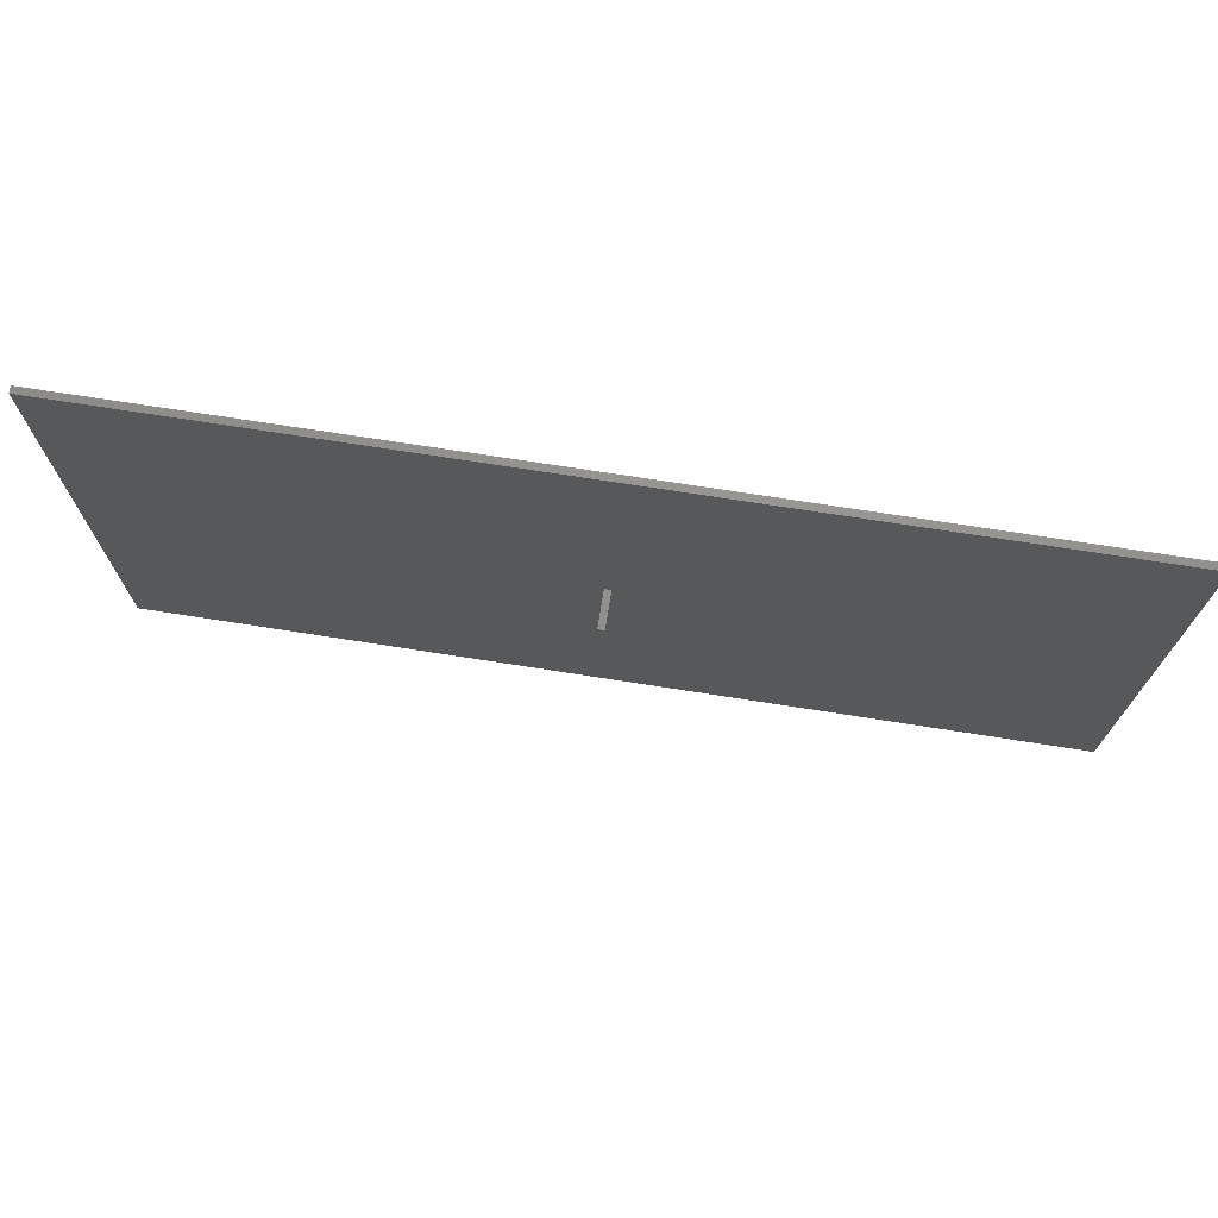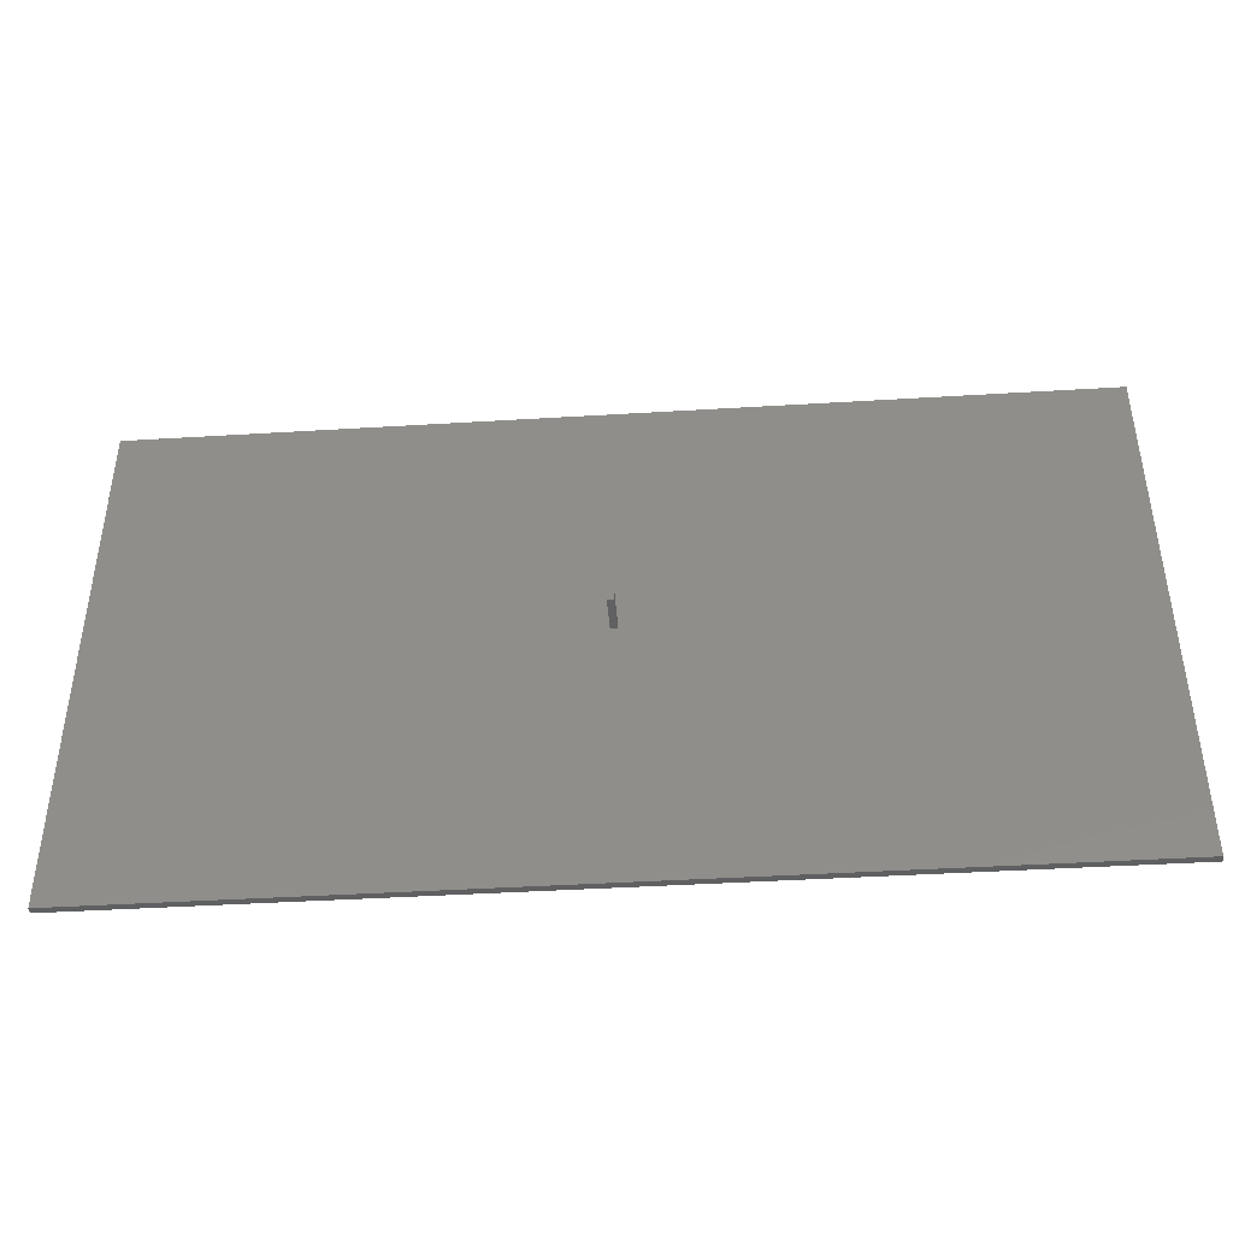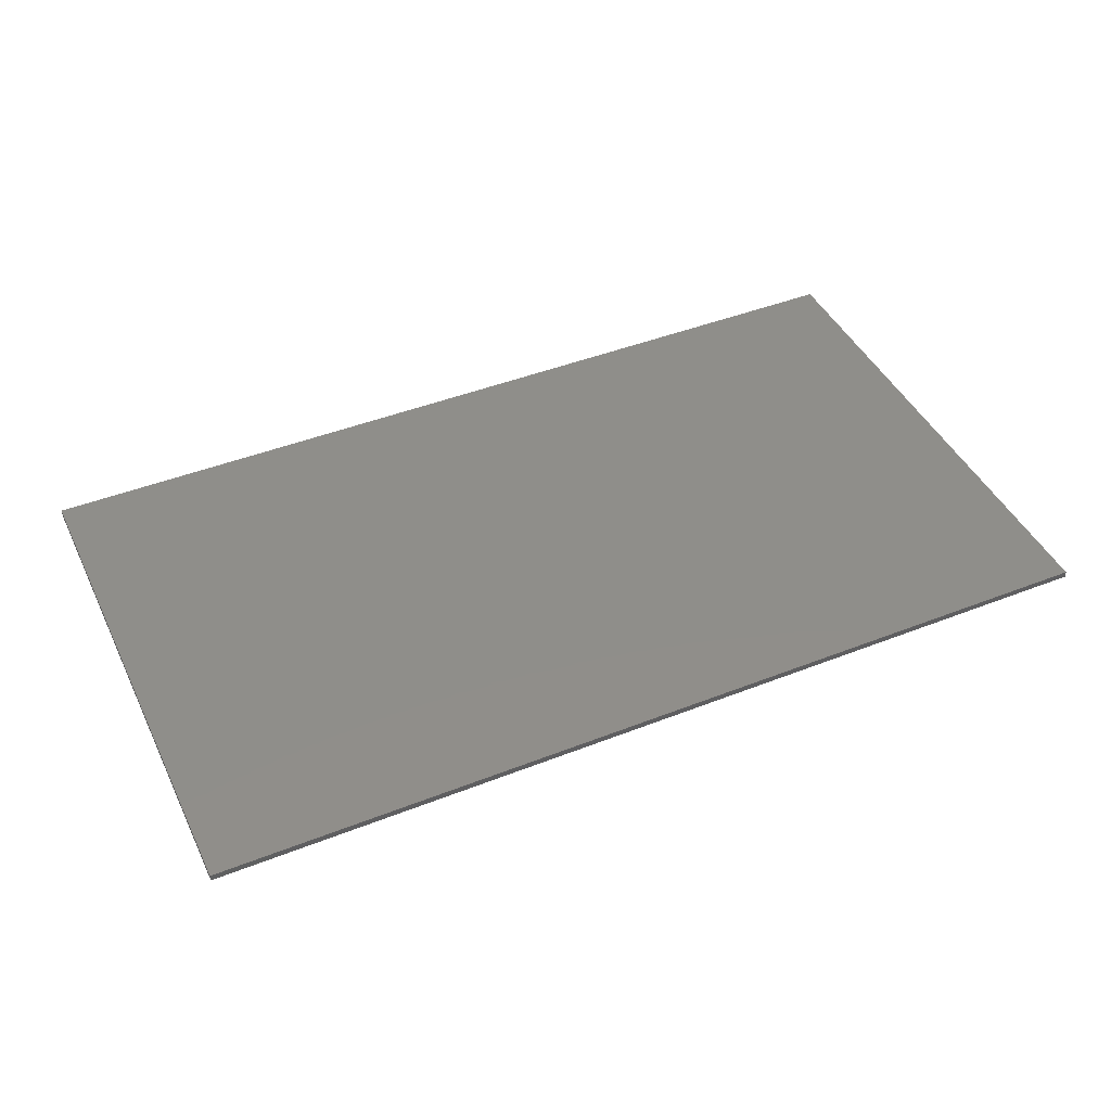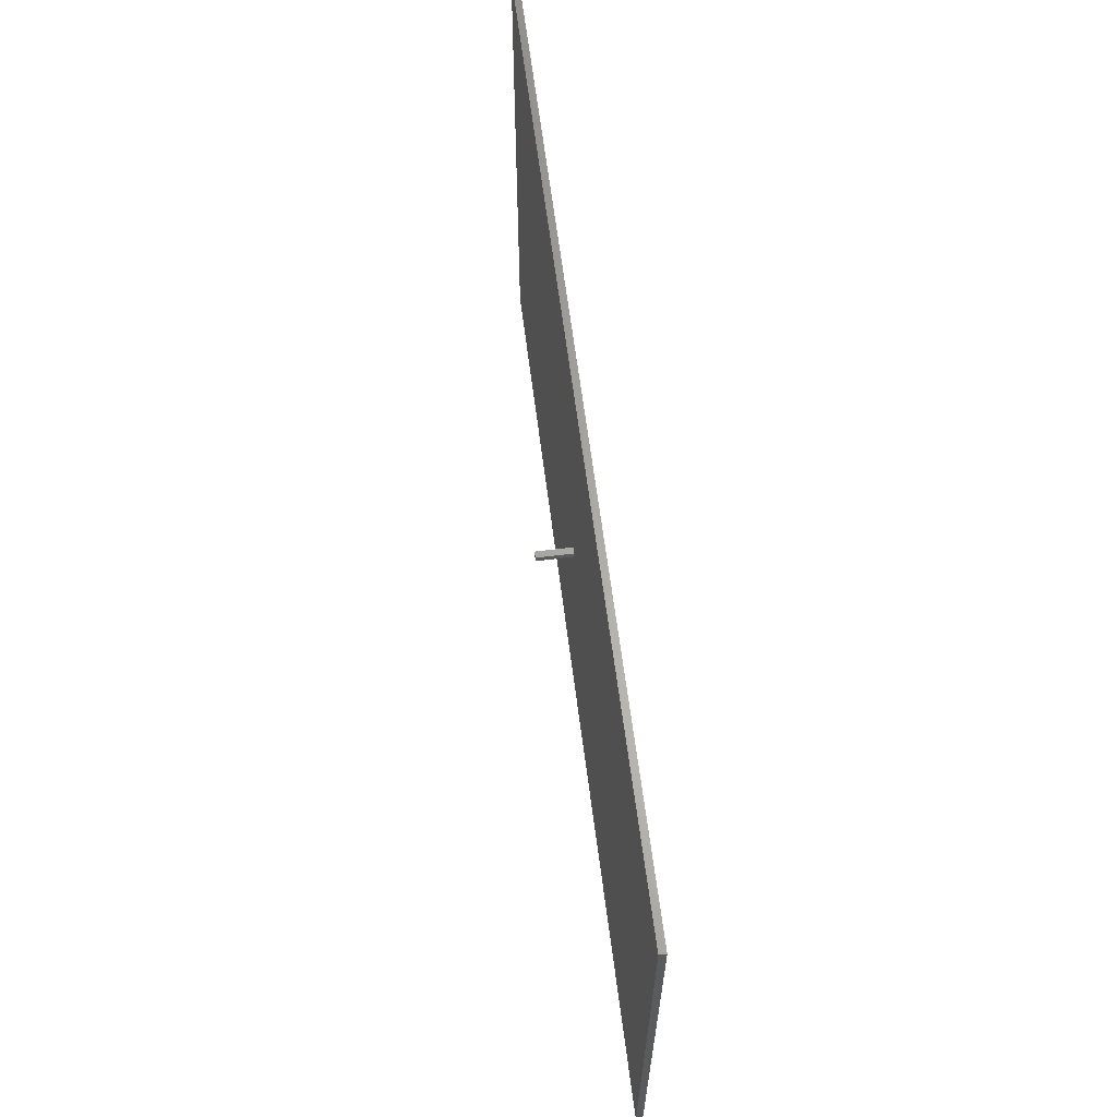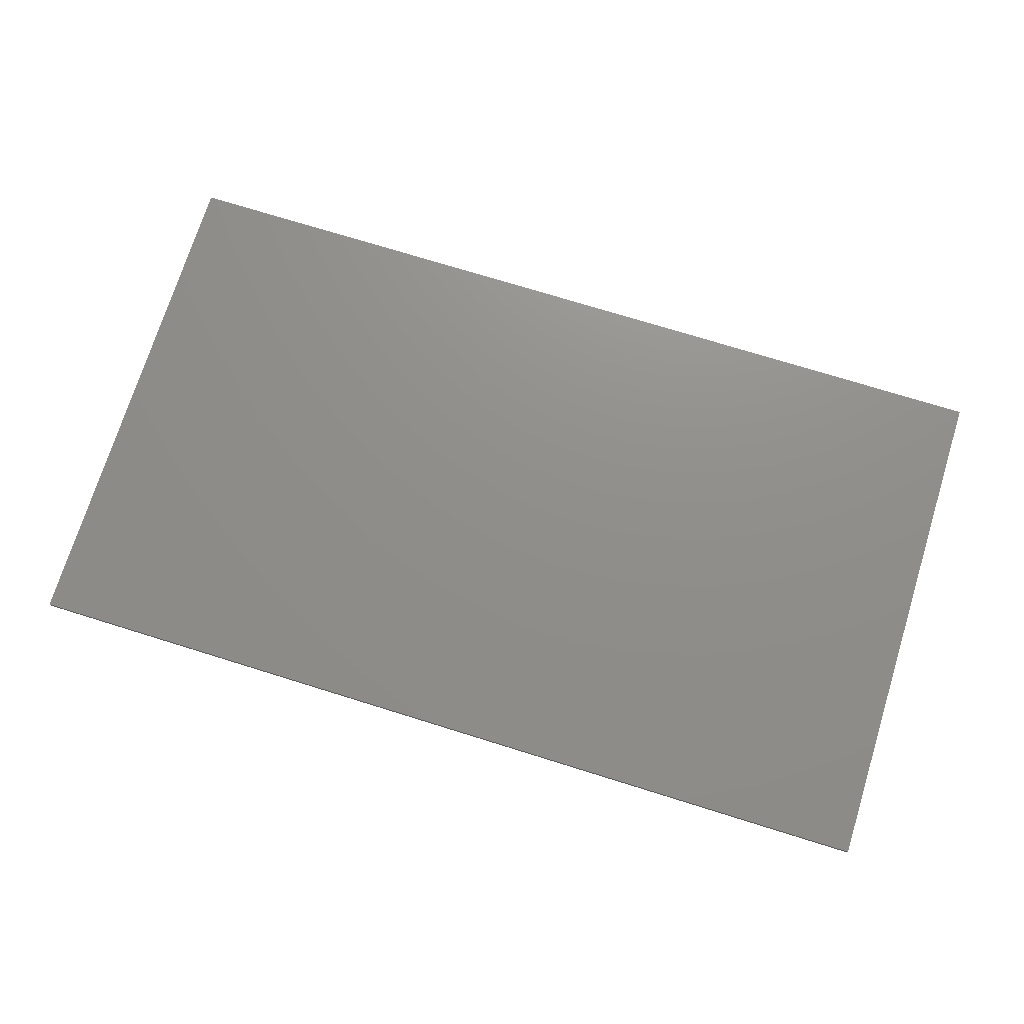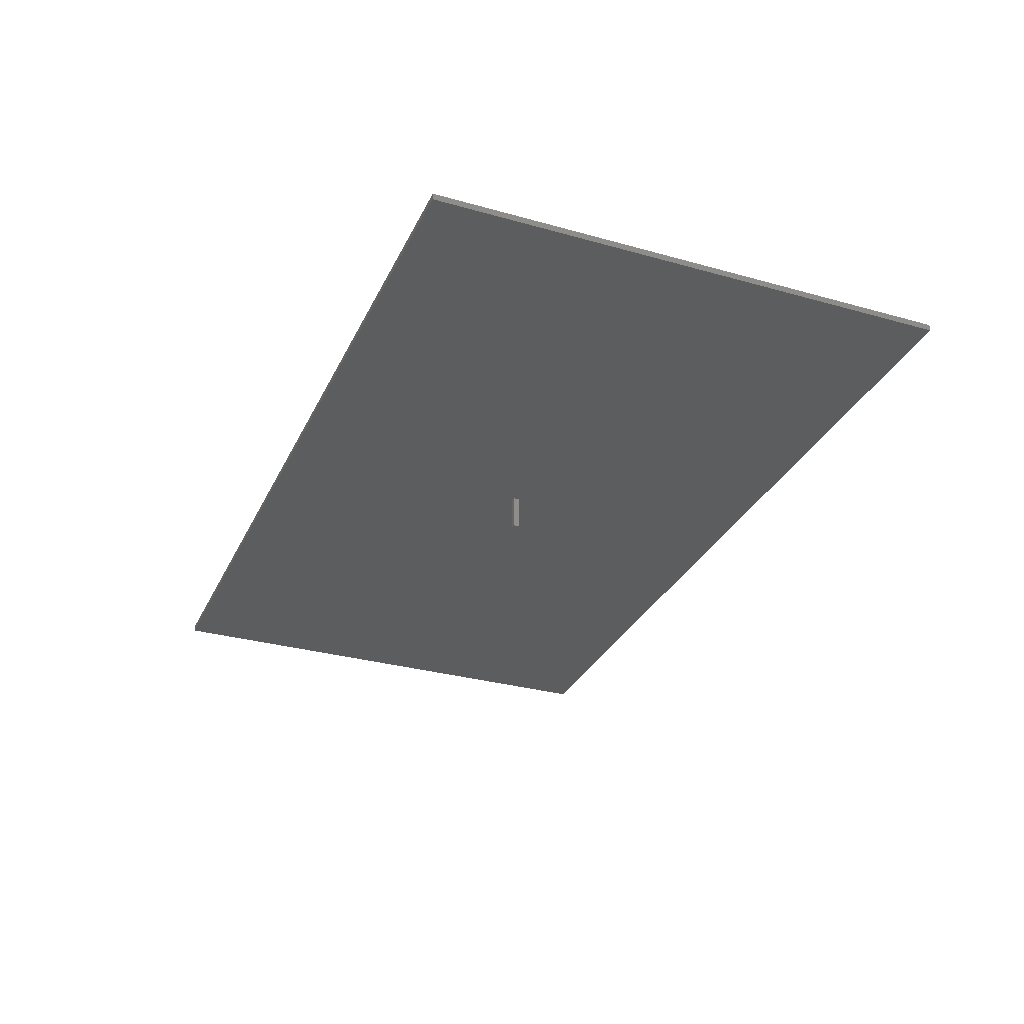
<metadata>
{"format":"stl","ext":"stl","renderer":"f3d","projection":"perspective","resolution":1024,"background":"white","views":[{"elev":72.1,"azim":-171.1,"up":"+Y"},{"elev":-42.3,"azim":-175.8,"up":"+Y"},{"elev":44.3,"azim":155.3,"up":"+Z"},{"elev":63.2,"azim":-97.2,"up":"+Y"},{"elev":73.2,"azim":-162.7,"up":"+Z"},{"elev":-30.8,"azim":68.0,"up":"+Z"}]}
</metadata>
<code>
# stl→obj: 16 verts, 28 faces
v -35 -20 -0.25
v -35 20 0.25
v -35 20 -0.25
v -35 -20 0.25
v 35 -20 0.25
v 35 20 0.25
v 35 20 -0.25
v 35 -20 -0.25
v 0.5 0 -0.25
v 0 0 -0.25
v 0.5 0.5 -0.25
v 0 0.5 -0.25
v 0 0 -3
v 0 0.5 -3
v 0.5 0.5 -3
v 0.5 0 -3
f 1 2 3
f 2 1 4
f 2 5 6
f 5 2 4
f 5 7 6
f 7 5 8
f 7 2 6
f 2 7 3
f 8 9 7
f 8 10 9
f 3 10 1
f 1 10 8
f 11 7 9
f 12 7 11
f 12 3 7
f 10 3 12
f 1 5 4
f 5 1 8
f 13 12 14
f 12 13 10
f 9 15 11
f 15 9 16
f 15 12 11
f 12 15 14
f 13 15 16
f 15 13 14
f 13 9 10
f 9 13 16

</code>
